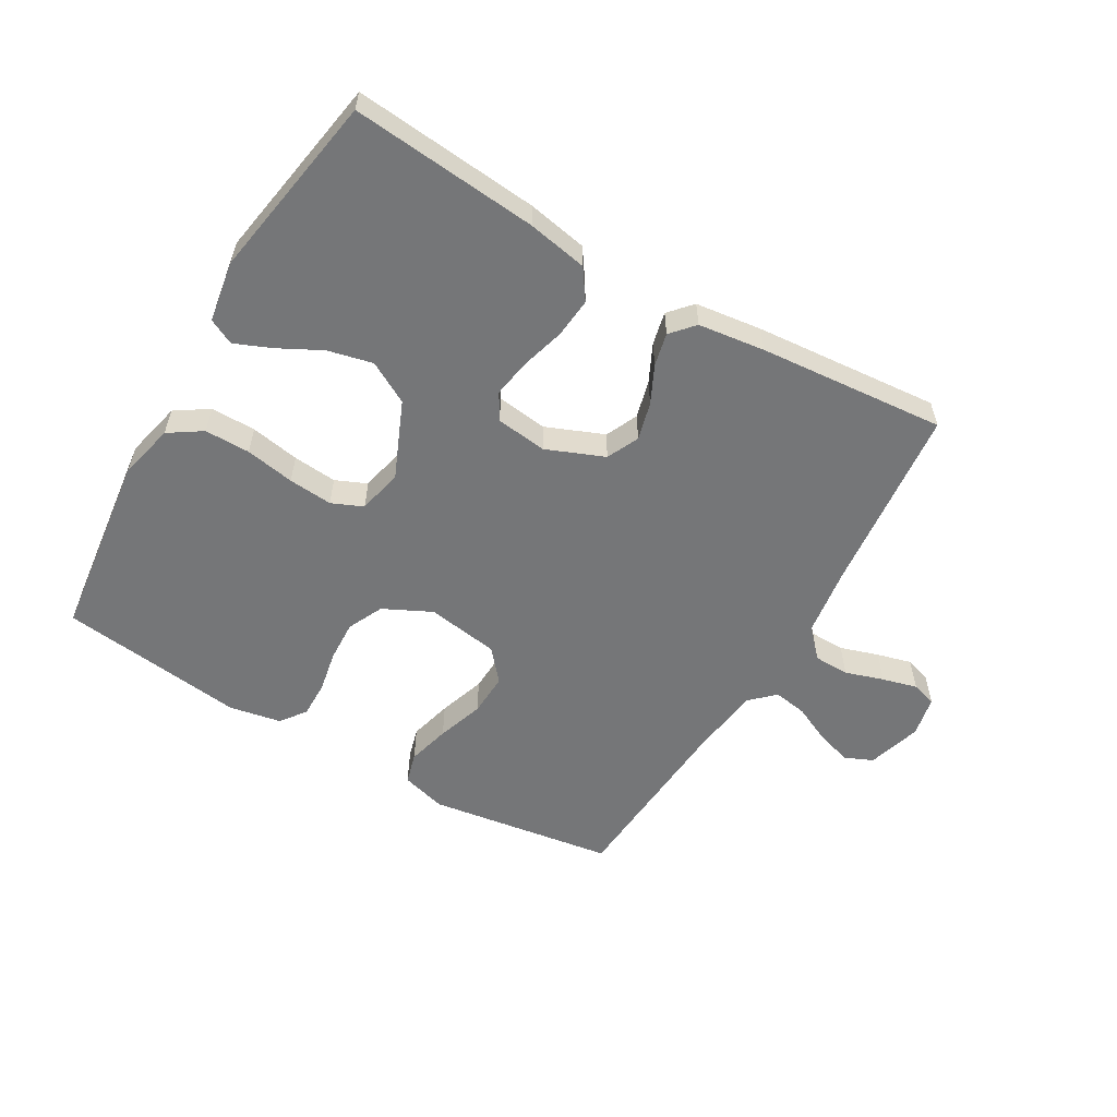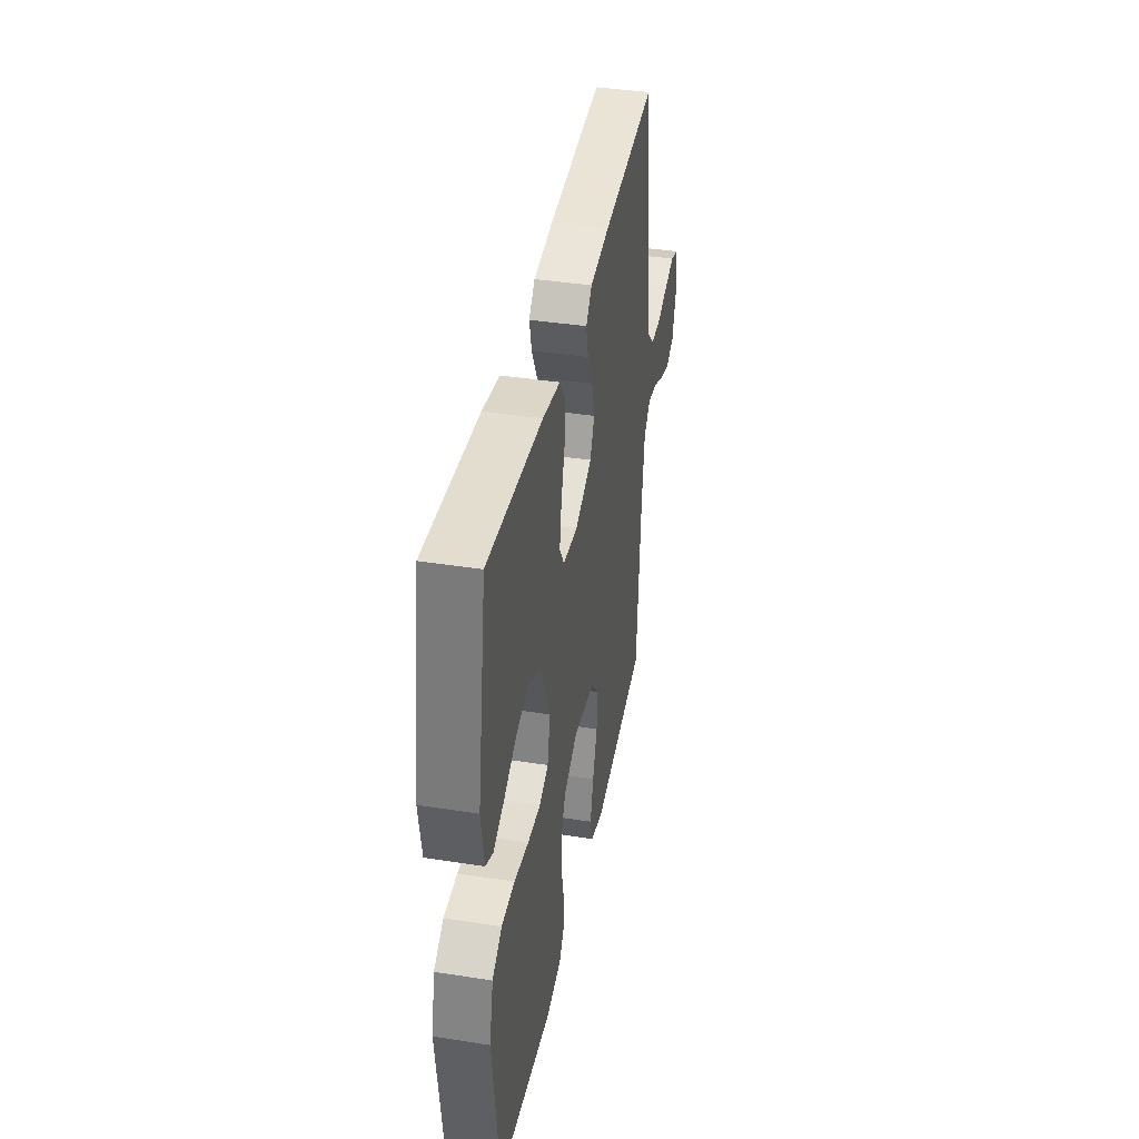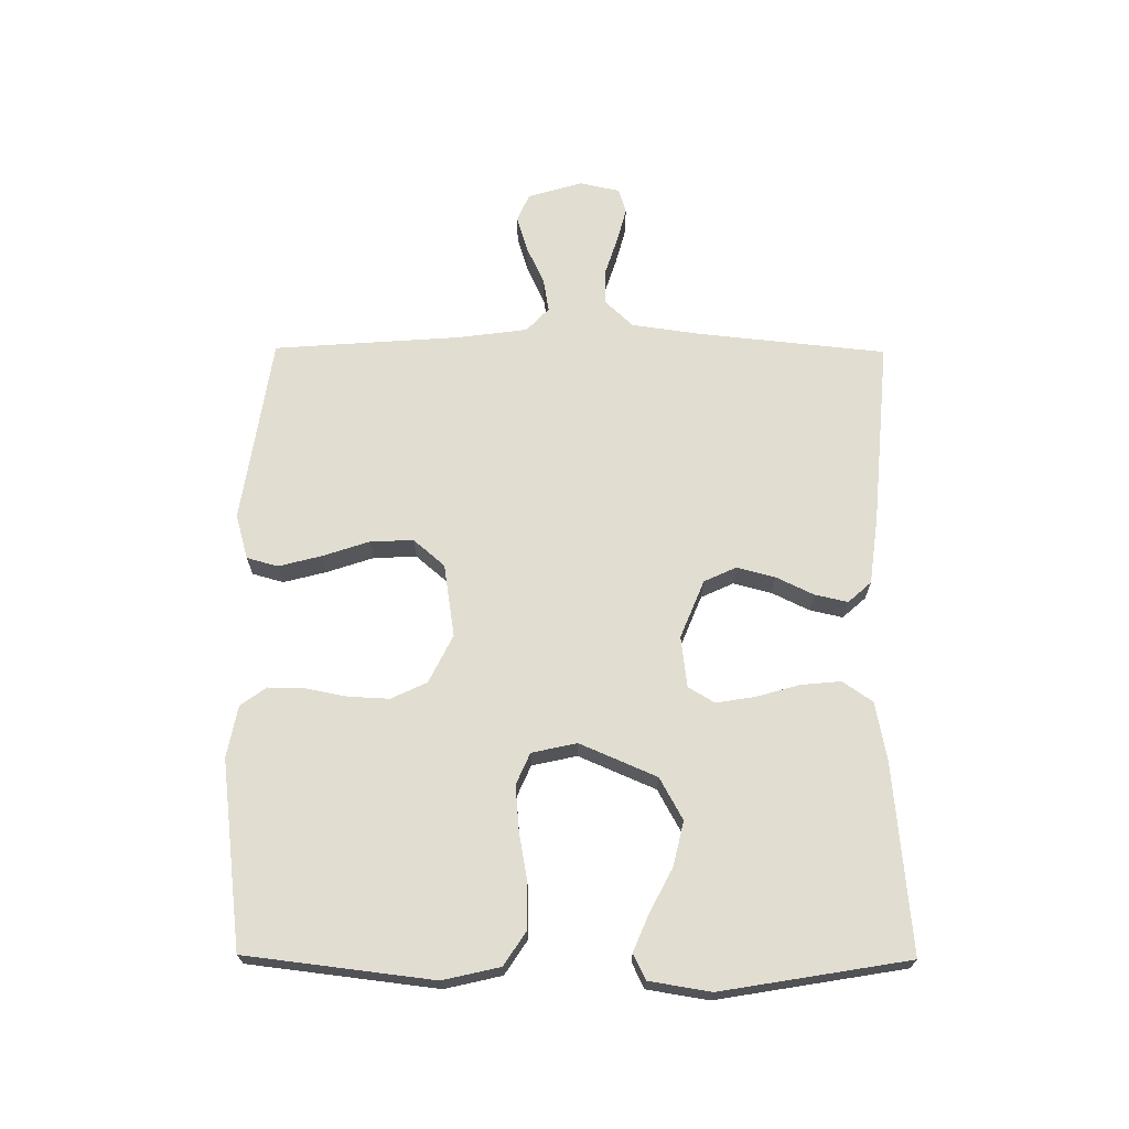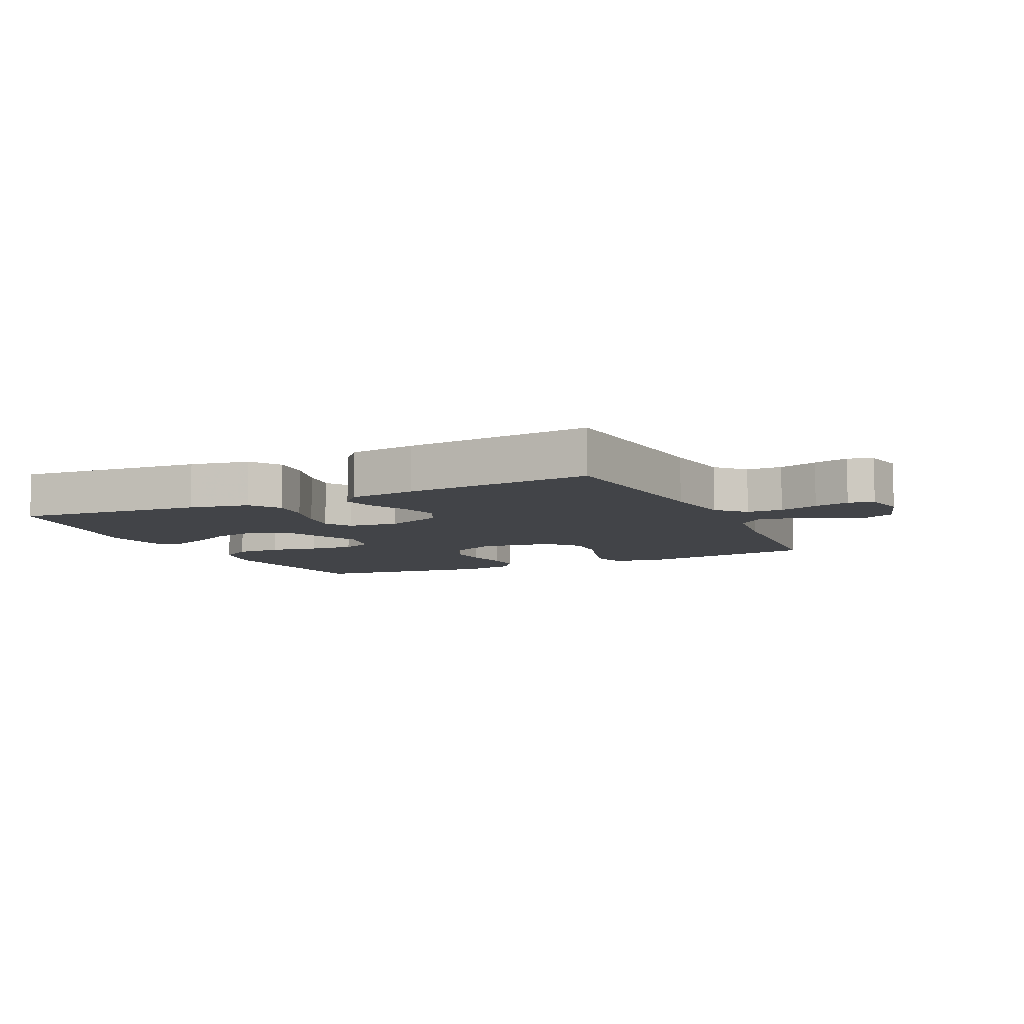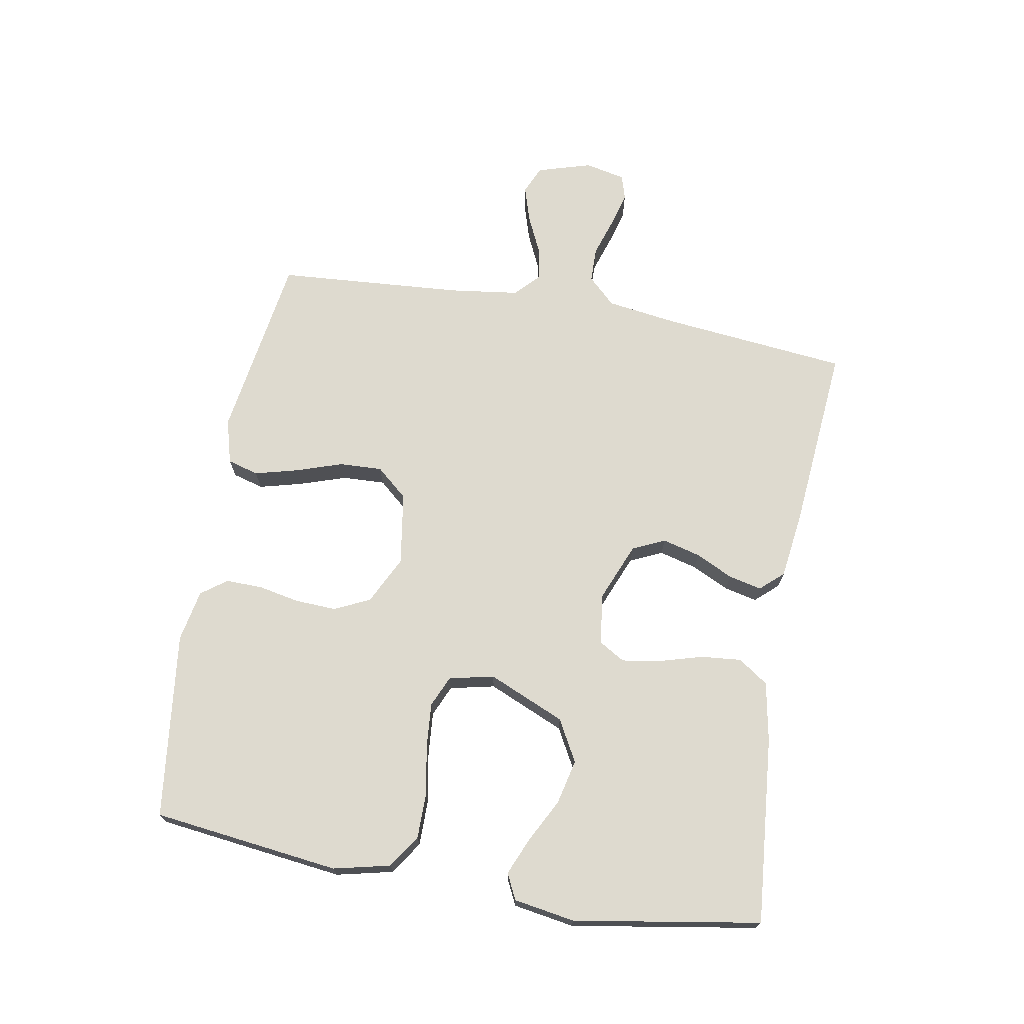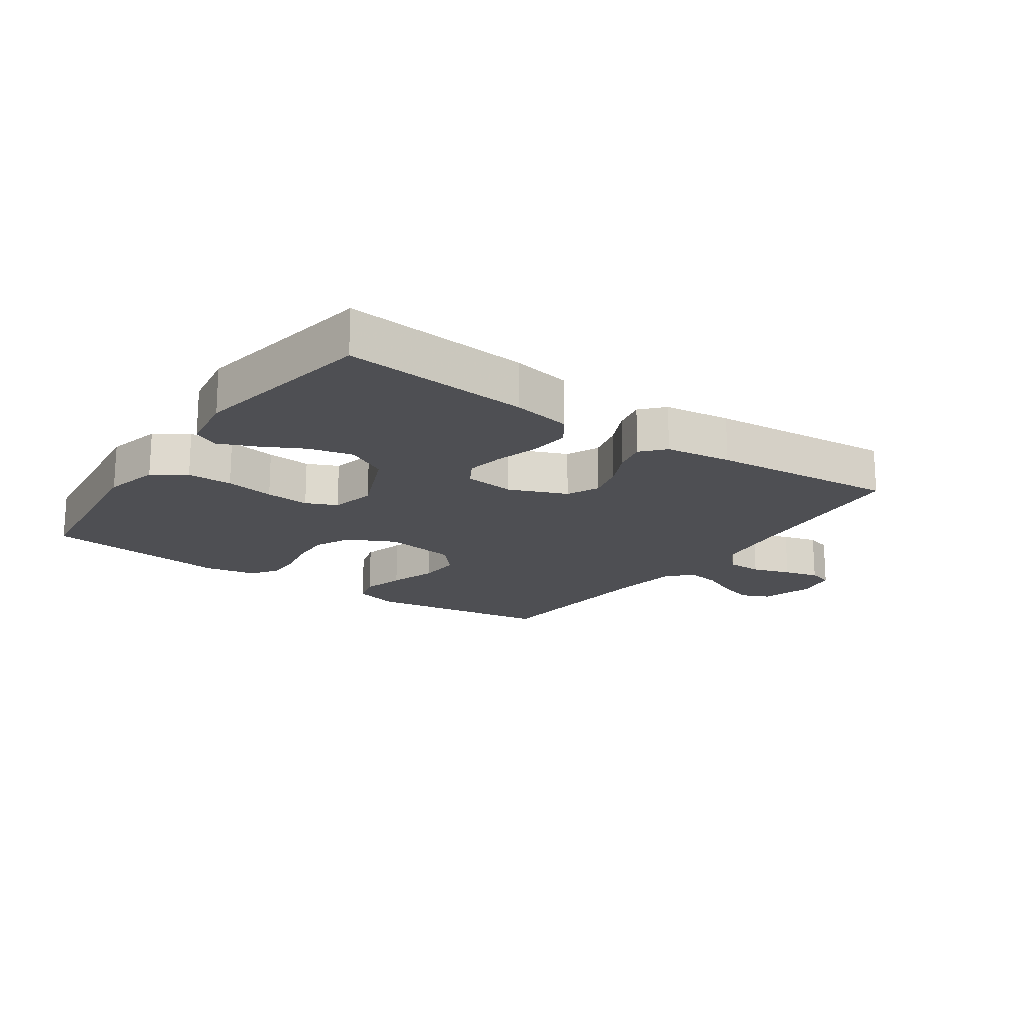
<metadata>
{"format":"obj","ext":"obj","renderer":"f3d","projection":"perspective","resolution":1024,"background":"white","views":[{"elev":-56.8,"azim":-30.3,"up":"+Y"},{"elev":39.7,"azim":-79.0,"up":"+Z"},{"elev":68.4,"azim":-89.6,"up":"+Y"},{"elev":-7.9,"azim":25.3,"up":"+Y"},{"elev":71.0,"azim":-79.9,"up":"+Y"},{"elev":-18.1,"azim":-34.9,"up":"+Y"}]}
</metadata>
<code>
v 0.5 0.07 -0.5
v 0.2 0.07 -0.545
v 0.128 0.07 -0.525
v 0.114 0.07 -0.475
v 0.132 0.07 -0.406
v 0.157 0.07 -0.331
v 0.16 0.07 -0.262
v 0.117 0.07 -0.212
v 0 0.07 -0.194
v -0.077 0.07 -0.232
v -0.104 0.07 -0.289
v -0.101 0.07 -0.355
v -0.088 0.07 -0.421
v -0.087 0.07 -0.48
v -0.117 0.07 -0.521
v -0.2 0.07 -0.537
v -0.5 0.07 -0.5
v -0.536 0.07 -0.2
v -0.515 0.07 -0.109
v -0.462 0.07 -0.074
v -0.389 0.07 -0.074
v -0.31 0.07 -0.088
v -0.239 0.07 -0.094
v -0.189 0.07 -0.072
v -0.173 0.07 0
v -0.226 0.07 0.123
v -0.293 0.07 0.16
v -0.365 0.07 0.143
v -0.434 0.07 0.107
v -0.493 0.07 0.082
v -0.534 0.07 0.102
v -0.55 0.07 0.2
v -0.5 0.07 0.5
v -0.2 0.07 0.473
v -0.104 0.07 0.455
v -0.071 0.07 0.407
v -0.077 0.07 0.343
v -0.097 0.07 0.273
v -0.107 0.07 0.211
v -0.082 0.07 0.169
v 0 0.07 0.159
v 0.093 0.07 0.197
v 0.117 0.07 0.249
v 0.101 0.07 0.31
v 0.072 0.07 0.37
v 0.06 0.07 0.423
v 0.093 0.07 0.46
v 0.2 0.07 0.474
v 0.5 0.07 0.5
v 0.531 0.07 0.2
v 0.547 0.07 0.087
v 0.589 0.07 0.043
v 0.646 0.07 0.042
v 0.708 0.07 0.062
v 0.764 0.07 0.077
v 0.804 0.07 0.065
v 0.818 0.07 0
v 0.792 0.07 -0.087
v 0.747 0.07 -0.107
v 0.689 0.07 -0.089
v 0.629 0.07 -0.061
v 0.575 0.07 -0.052
v 0.537 0.07 -0.088
v 0.522 0.07 -0.2
v 0.5 0 -0.5
v 0.2 0 -0.545
v 0.128 0 -0.525
v 0.114 0 -0.475
v 0.132 0 -0.406
v 0.157 0 -0.331
v 0.16 0 -0.262
v 0.117 0 -0.212
v 0 0 -0.194
v -0.077 0 -0.232
v -0.104 0 -0.289
v -0.101 0 -0.355
v -0.088 0 -0.421
v -0.087 0 -0.48
v -0.117 0 -0.521
v -0.2 0 -0.537
v -0.5 0 -0.5
v -0.536 0 -0.2
v -0.515 0 -0.109
v -0.462 0 -0.074
v -0.389 0 -0.074
v -0.31 0 -0.088
v -0.239 0 -0.094
v -0.189 0 -0.072
v -0.173 0 0
v -0.226 0 0.123
v -0.293 0 0.16
v -0.365 0 0.143
v -0.434 0 0.107
v -0.493 0 0.082
v -0.534 0 0.102
v -0.55 0 0.2
v -0.5 0 0.5
v -0.2 0 0.473
v -0.104 0 0.455
v -0.071 0 0.407
v -0.077 0 0.343
v -0.097 0 0.273
v -0.107 0 0.211
v -0.082 0 0.169
v 0 0 0.159
v 0.093 0 0.197
v 0.117 0 0.249
v 0.101 0 0.31
v 0.072 0 0.37
v 0.06 0 0.423
v 0.093 0 0.46
v 0.2 0 0.474
v 0.5 0 0.5
v 0.531 0 0.2
v 0.547 0 0.087
v 0.589 0 0.043
v 0.646 0 0.042
v 0.708 0 0.062
v 0.764 0 0.077
v 0.804 0 0.065
v 0.818 0 0
v 0.792 0 -0.087
v 0.747 0 -0.107
v 0.689 0 -0.089
v 0.629 0 -0.061
v 0.575 0 -0.052
v 0.537 0 -0.088
v 0.522 0 -0.2
f 58 59 60 61
f 58 61 62
f 57 58 62
f 56 57 62
f 53 54 55 56
f 53 56 62
f 52 53 62 63
f 47 48 49 50
f 47 50 51
f 44 45 46 47
f 43 44 47 51
f 42 43 51 52
f 35 36 37 38
f 35 38 39
f 34 35 39
f 33 34 39
f 32 33 39 40
f 28 29 30 31
f 28 31 32
f 27 28 32
f 19 20 21 22
f 19 22 23
f 18 19 23
f 17 18 23
f 16 17 23 24
f 12 13 14 15
f 11 12 15 16
f 3 4 5 6
f 1 2 3 6
f 64 1 6 7
f 63 64 7 8
f 41 42 52 63
f 41 63 8 9
f 27 32 40 41
f 26 27 41
f 25 26 41 9
f 11 16 24 25
f 10 11 25
f 9 10 25
f 125 124 123 122
f 126 125 122
f 126 122 121
f 126 121 120
f 120 119 118 117
f 126 120 117
f 127 126 117 116
f 114 113 112 111
f 115 114 111
f 111 110 109 108
f 115 111 108 107
f 116 115 107 106
f 102 101 100 99
f 103 102 99
f 103 99 98
f 103 98 97
f 104 103 97 96
f 95 94 93 92
f 96 95 92
f 96 92 91
f 86 85 84 83
f 87 86 83
f 87 83 82
f 87 82 81
f 88 87 81 80
f 79 78 77 76
f 80 79 76 75
f 70 69 68 67
f 70 67 66 65
f 71 70 65 128
f 72 71 128 127
f 127 116 106 105
f 73 72 127 105
f 105 104 96 91
f 105 91 90
f 73 105 90 89
f 89 88 80 75
f 89 75 74
f 89 74 73
f 1 65 66 2
f 2 66 67 3
f 3 67 68 4
f 4 68 69 5
f 5 69 70 6
f 6 70 71 7
f 7 71 72 8
f 8 72 73 9
f 9 73 74 10
f 10 74 75 11
f 11 75 76 12
f 12 76 77 13
f 13 77 78 14
f 14 78 79 15
f 15 79 80 16
f 16 80 81 17
f 17 81 82 18
f 18 82 83 19
f 19 83 84 20
f 20 84 85 21
f 21 85 86 22
f 22 86 87 23
f 23 87 88 24
f 24 88 89 25
f 25 89 90 26
f 26 90 91 27
f 27 91 92 28
f 28 92 93 29
f 29 93 94 30
f 30 94 95 31
f 31 95 96 32
f 32 96 97 33
f 33 97 98 34
f 34 98 99 35
f 35 99 100 36
f 36 100 101 37
f 37 101 102 38
f 38 102 103 39
f 39 103 104 40
f 40 104 105 41
f 41 105 106 42
f 42 106 107 43
f 43 107 108 44
f 44 108 109 45
f 45 109 110 46
f 46 110 111 47
f 47 111 112 48
f 48 112 113 49
f 49 113 114 50
f 50 114 115 51
f 51 115 116 52
f 52 116 117 53
f 53 117 118 54
f 54 118 119 55
f 55 119 120 56
f 56 120 121 57
f 57 121 122 58
f 58 122 123 59
f 59 123 124 60
f 60 124 125 61
f 61 125 126 62
f 62 126 127 63
f 63 127 128 64
f 64 128 65 1

</code>
